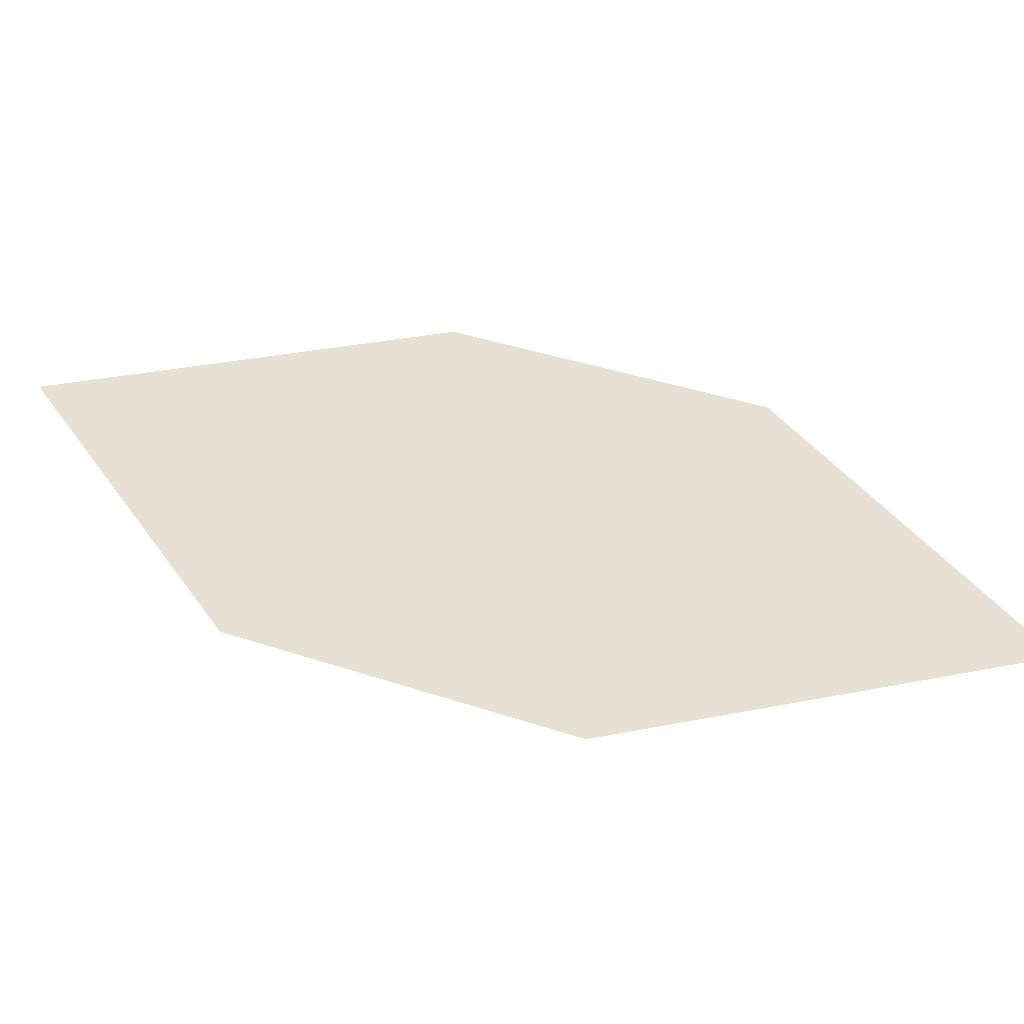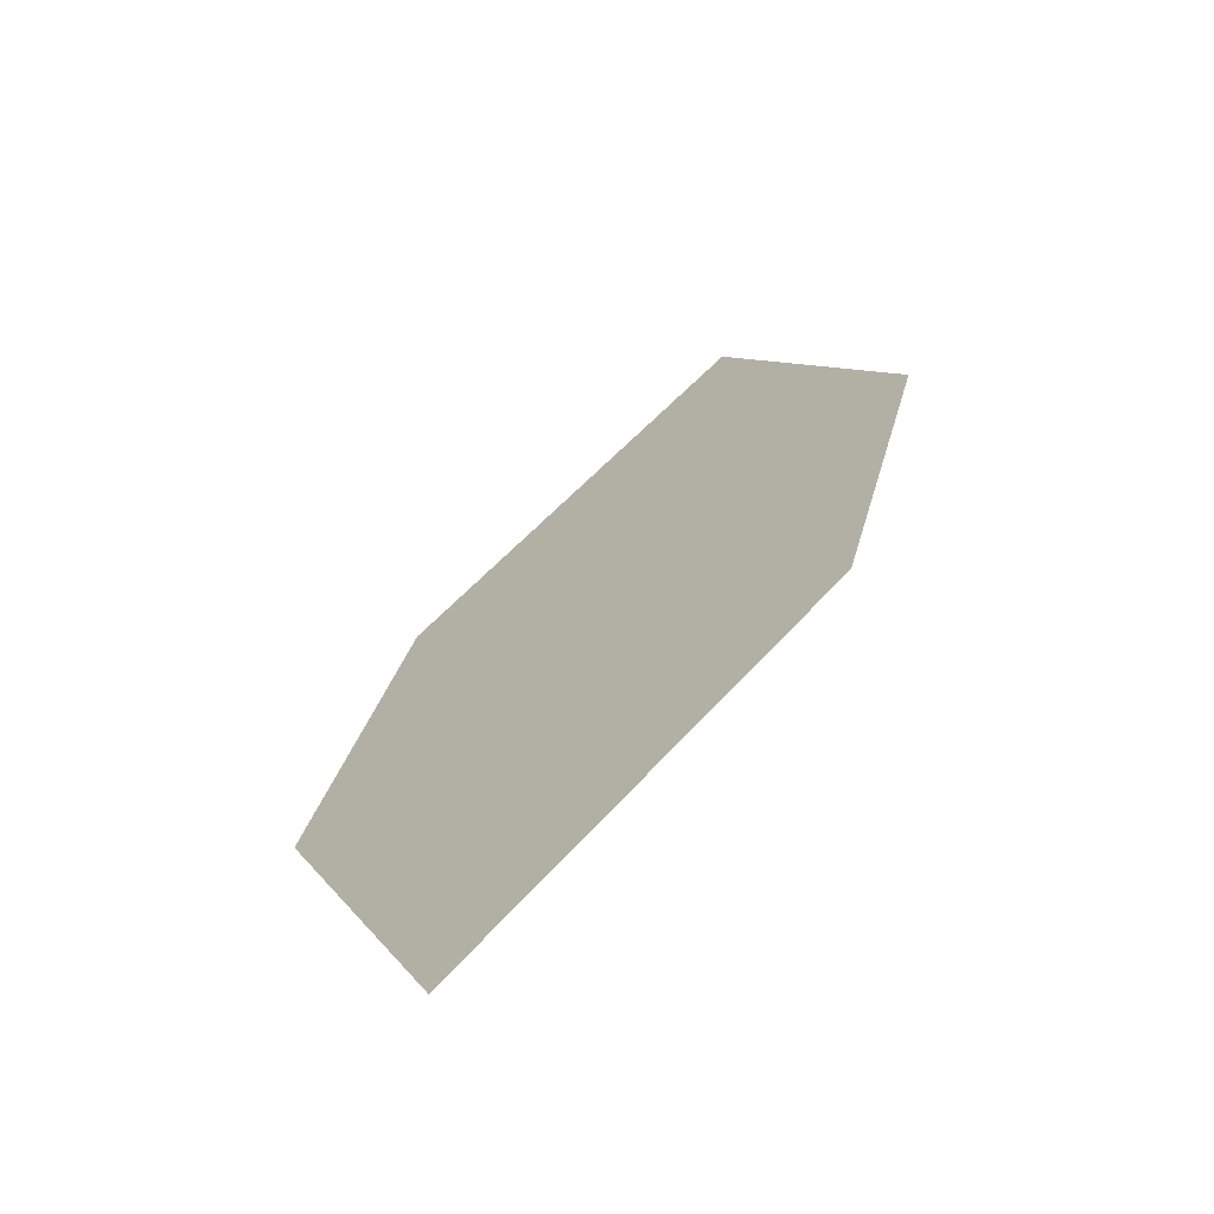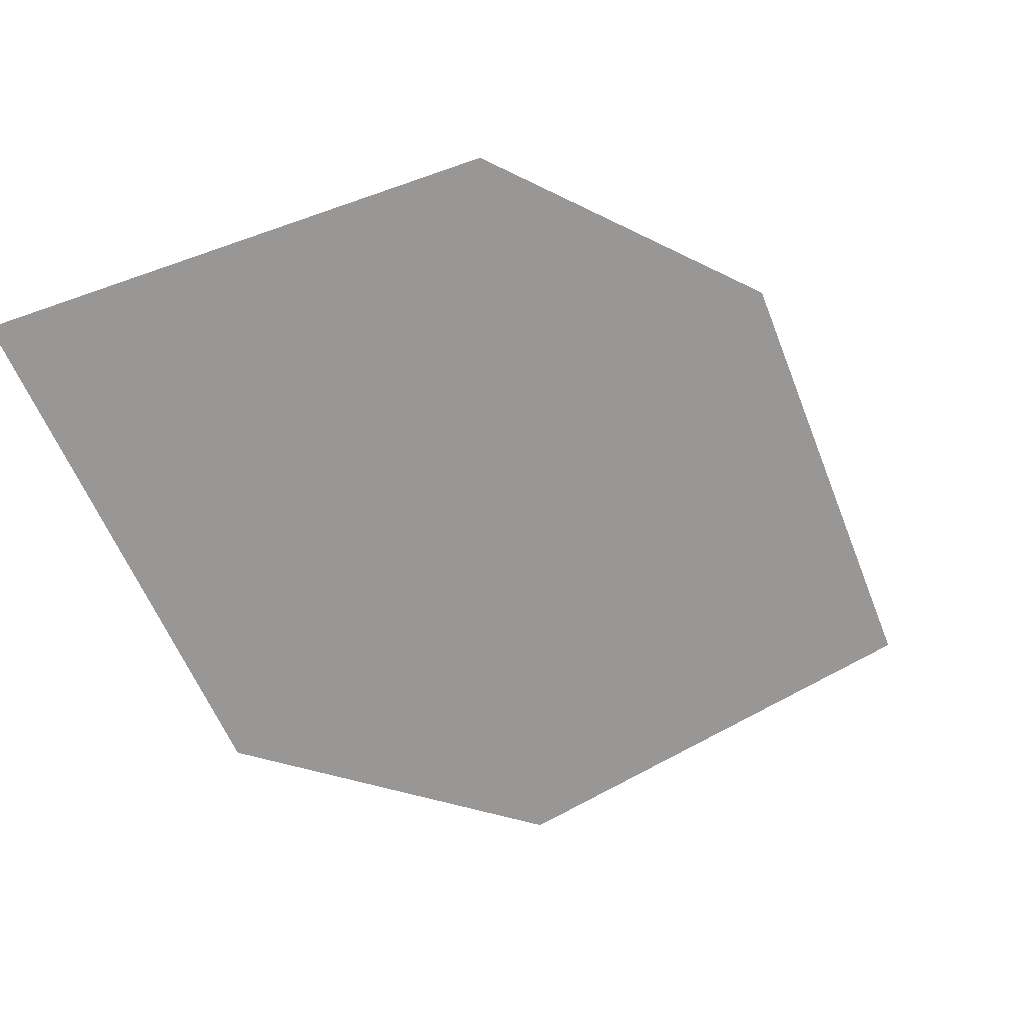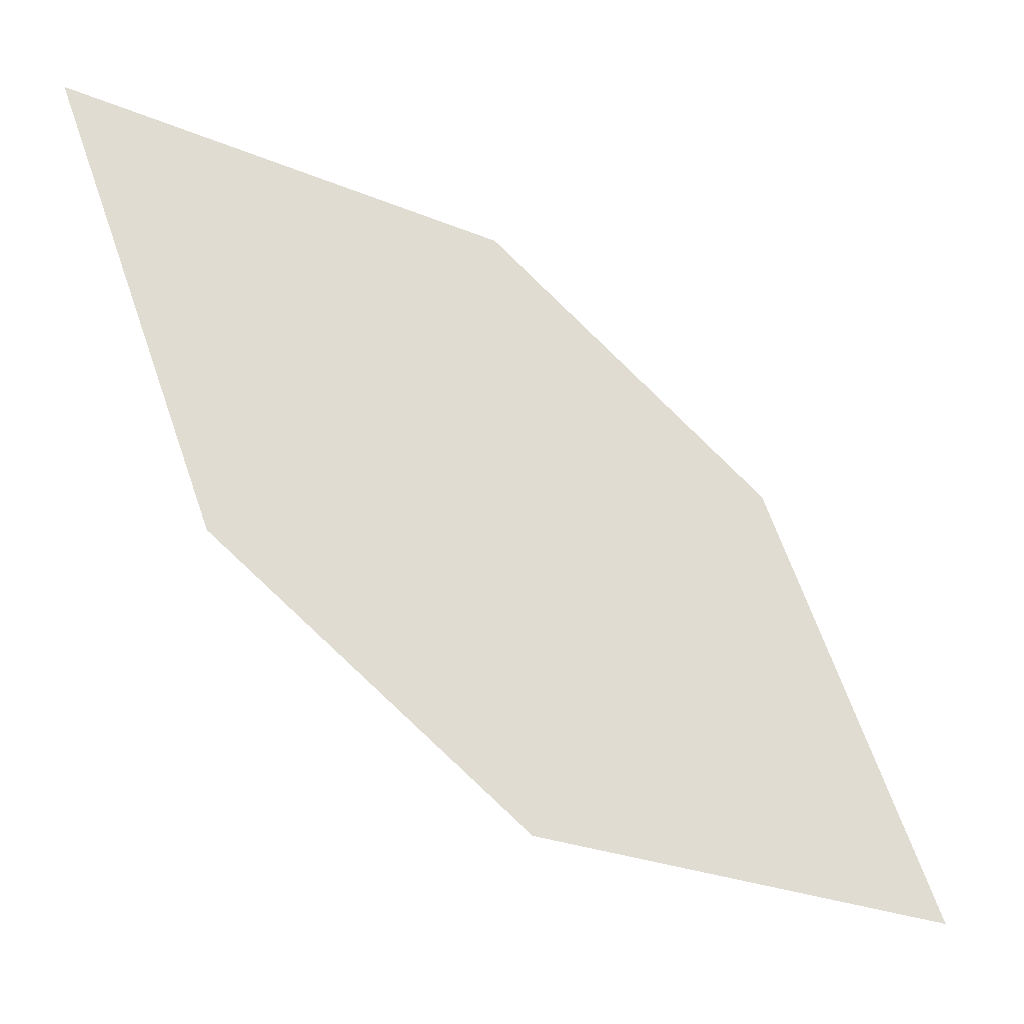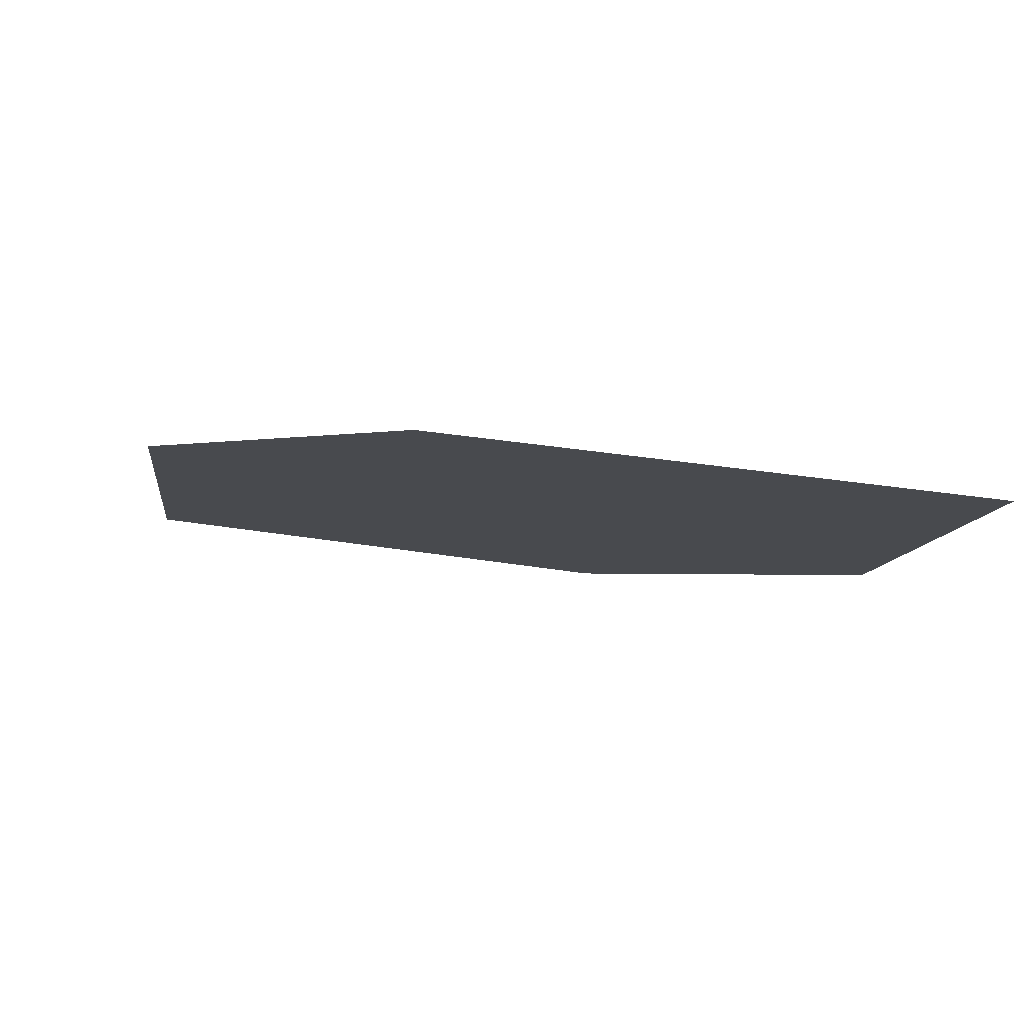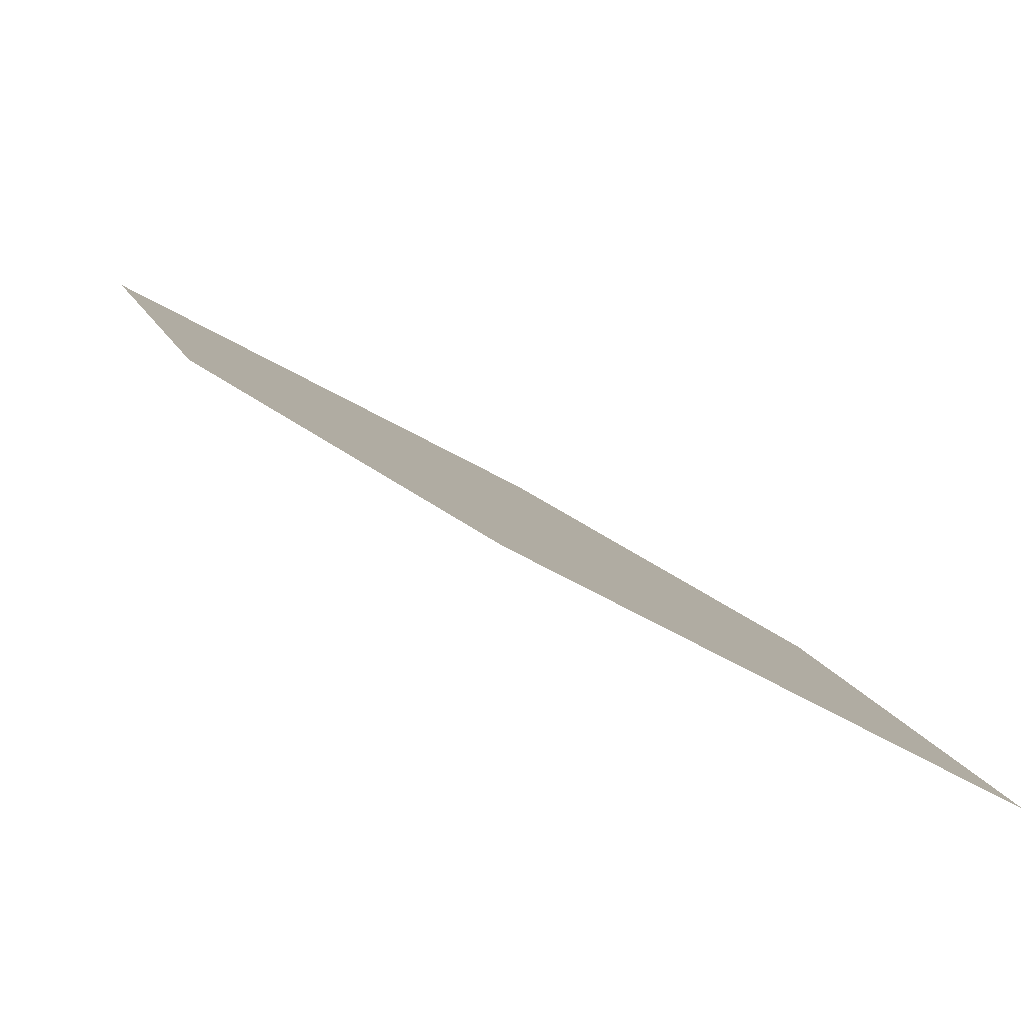
<metadata>
{"format":"obj","ext":"obj","renderer":"f3d","projection":"perspective","resolution":1024,"background":"white","views":[{"elev":72.4,"azim":-25.3,"up":"+Z"},{"elev":16.8,"azim":-121.7,"up":"+Z"},{"elev":58.8,"azim":-25.4,"up":"+Y"},{"elev":-1.4,"azim":-22.3,"up":"+Y"},{"elev":-68.9,"azim":6.6,"up":"+Y"},{"elev":-50.7,"azim":-14.9,"up":"+Y"}]}
</metadata>
<code>
o leaves.008
v 0.1091 0.2164 0.6673
v 0.1011 0.2607 0.6431
v 0.02339 0.3005 0.6426
v 0.06007 0.2282 0.6751
v 0.03148 0.2562 0.6668
v 0.07247 0.2887 0.6349
f 1 2 6 3
f 1 3 5 4

</code>
